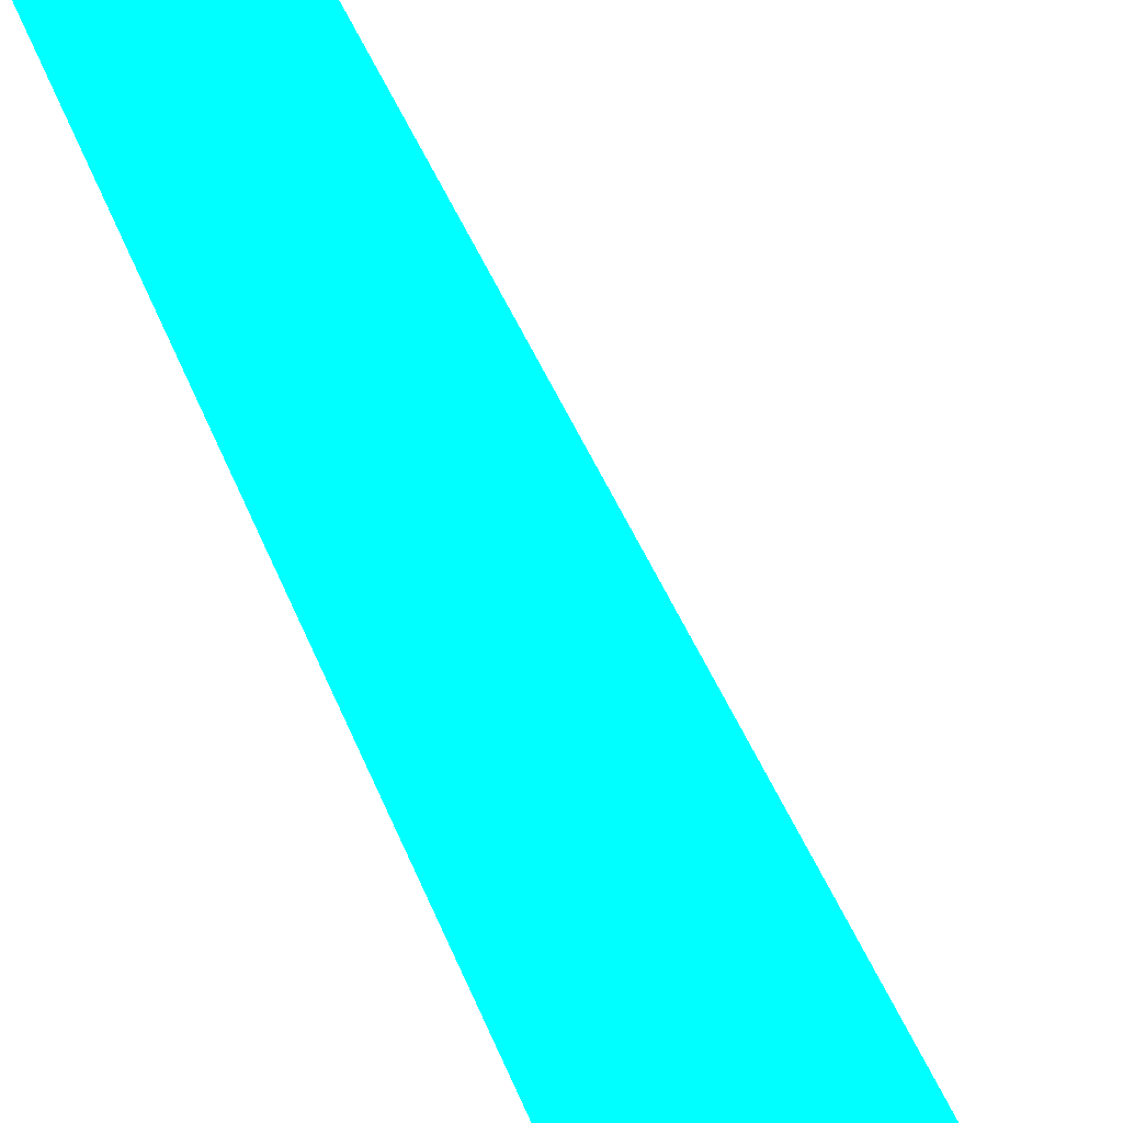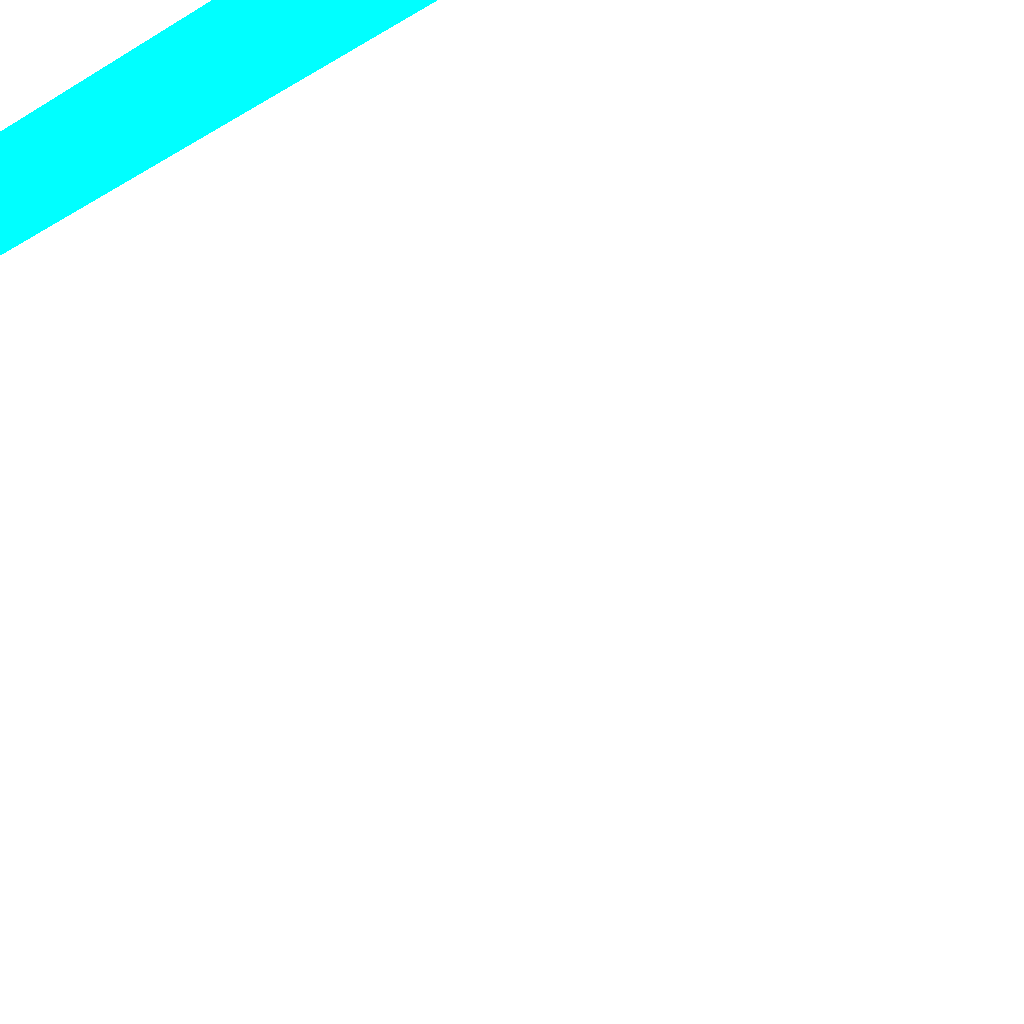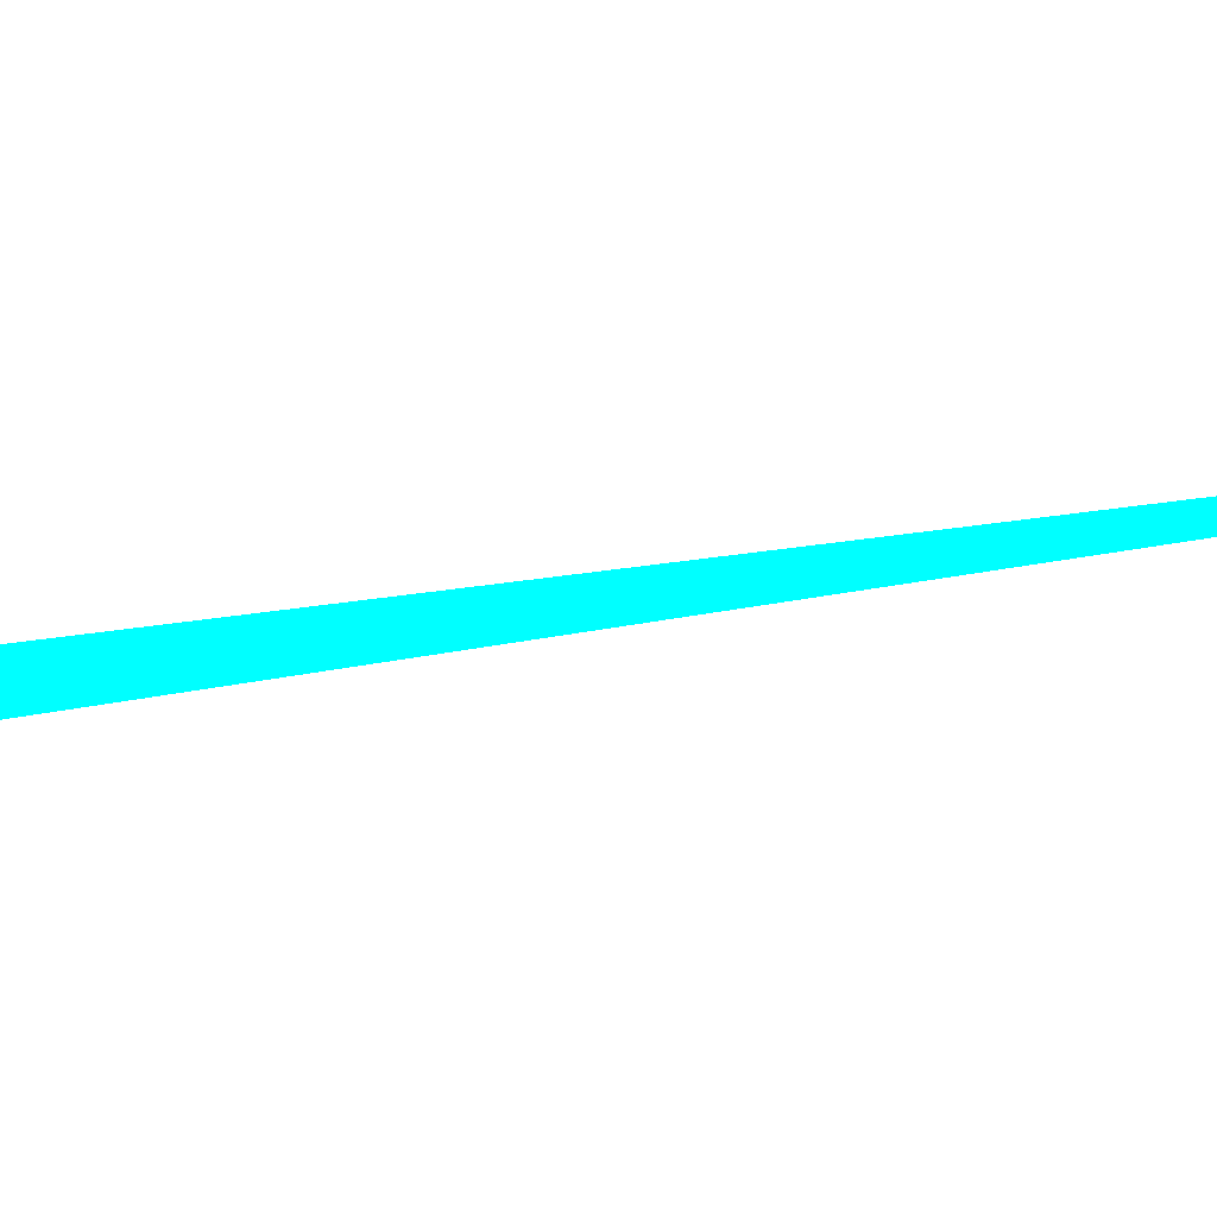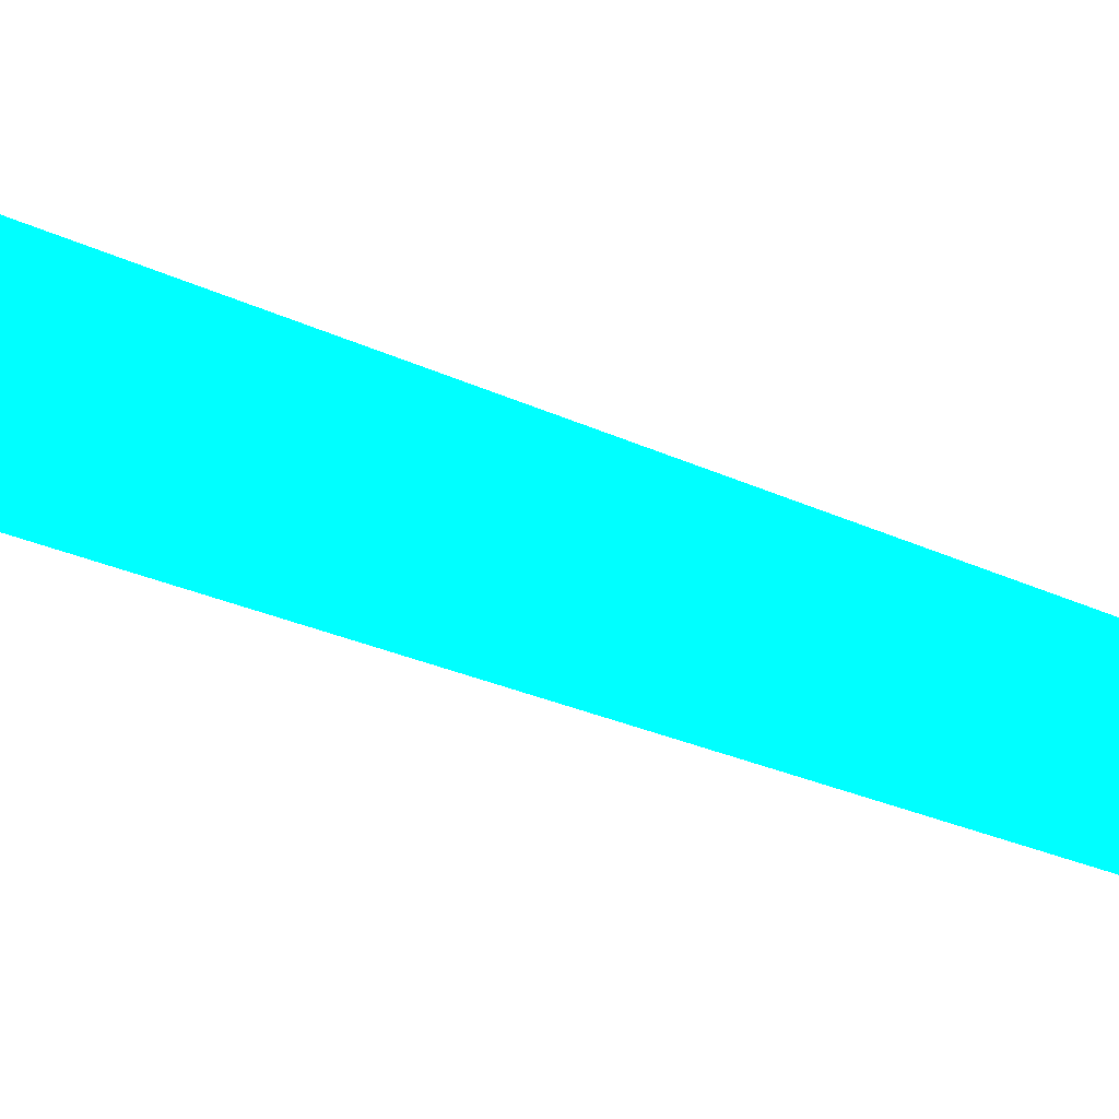
<metadata>
{"format":"obj","ext":"obj","renderer":"f3d","projection":"perspective","resolution":1024,"background":"white","views":[{"elev":67.7,"azim":159.1,"up":"+Z"},{"elev":-44.6,"azim":133.0,"up":"+Z"},{"elev":3.8,"azim":-149.6,"up":"+Z"},{"elev":72.1,"azim":-66.2,"up":"+Z"}]}
</metadata>
<code>
o geometry_0
v 6.125e+05 5.855e+06 648 0 1 1
v 6.125e+05 5.855e+06 648 0 1 1
v 6.125e+05 5.855e+06 648 0 1 1
f 1 3 2

</code>
